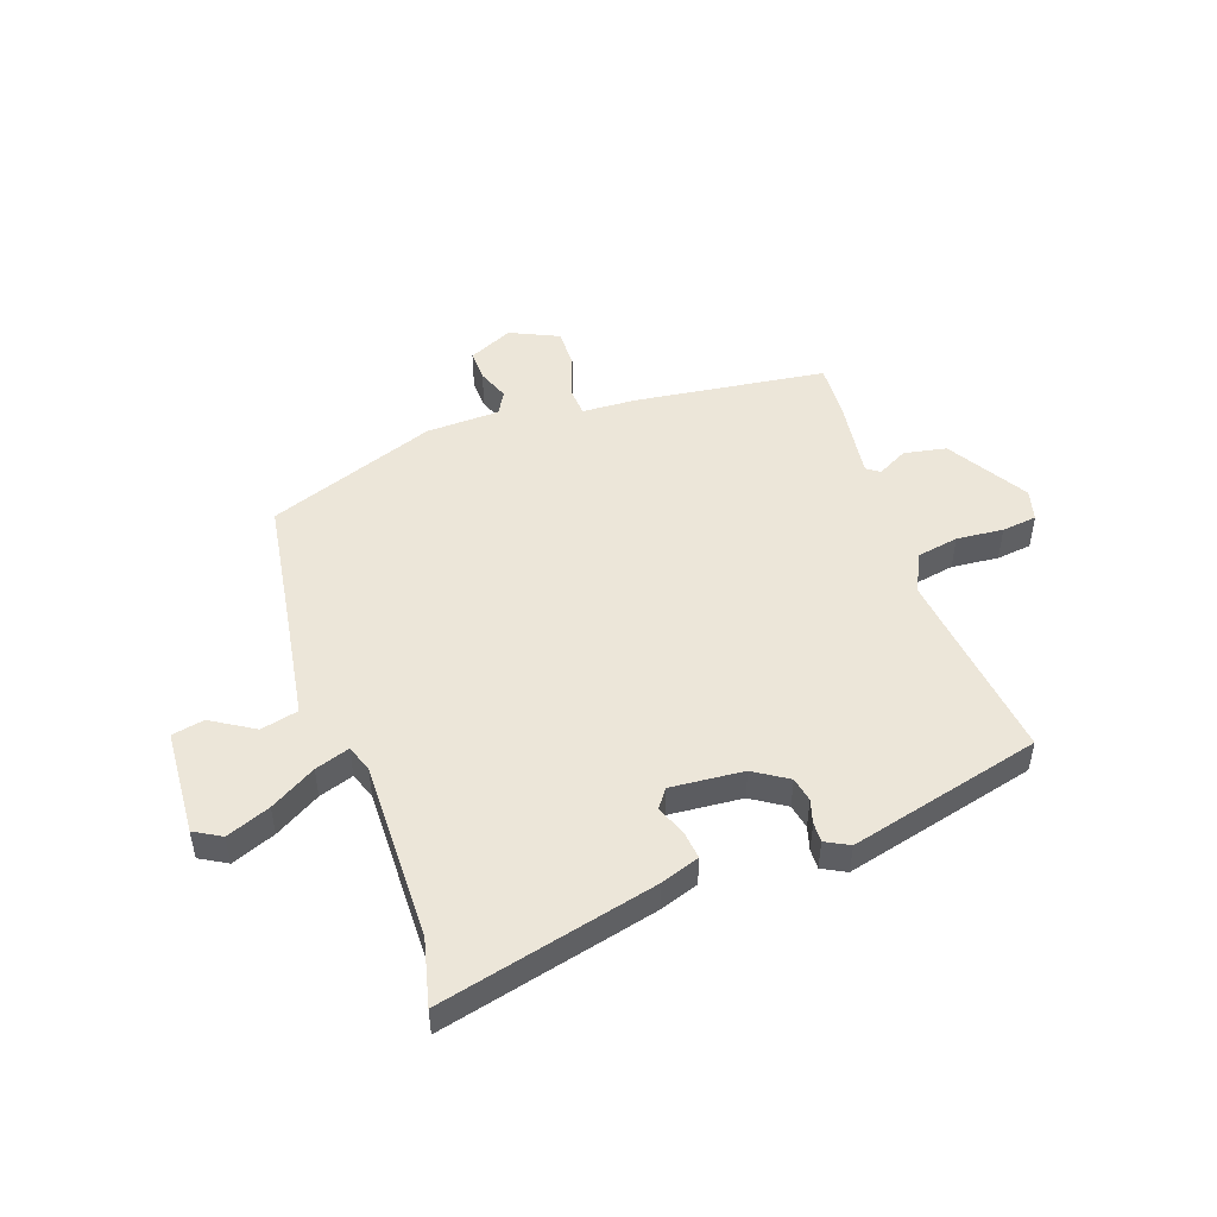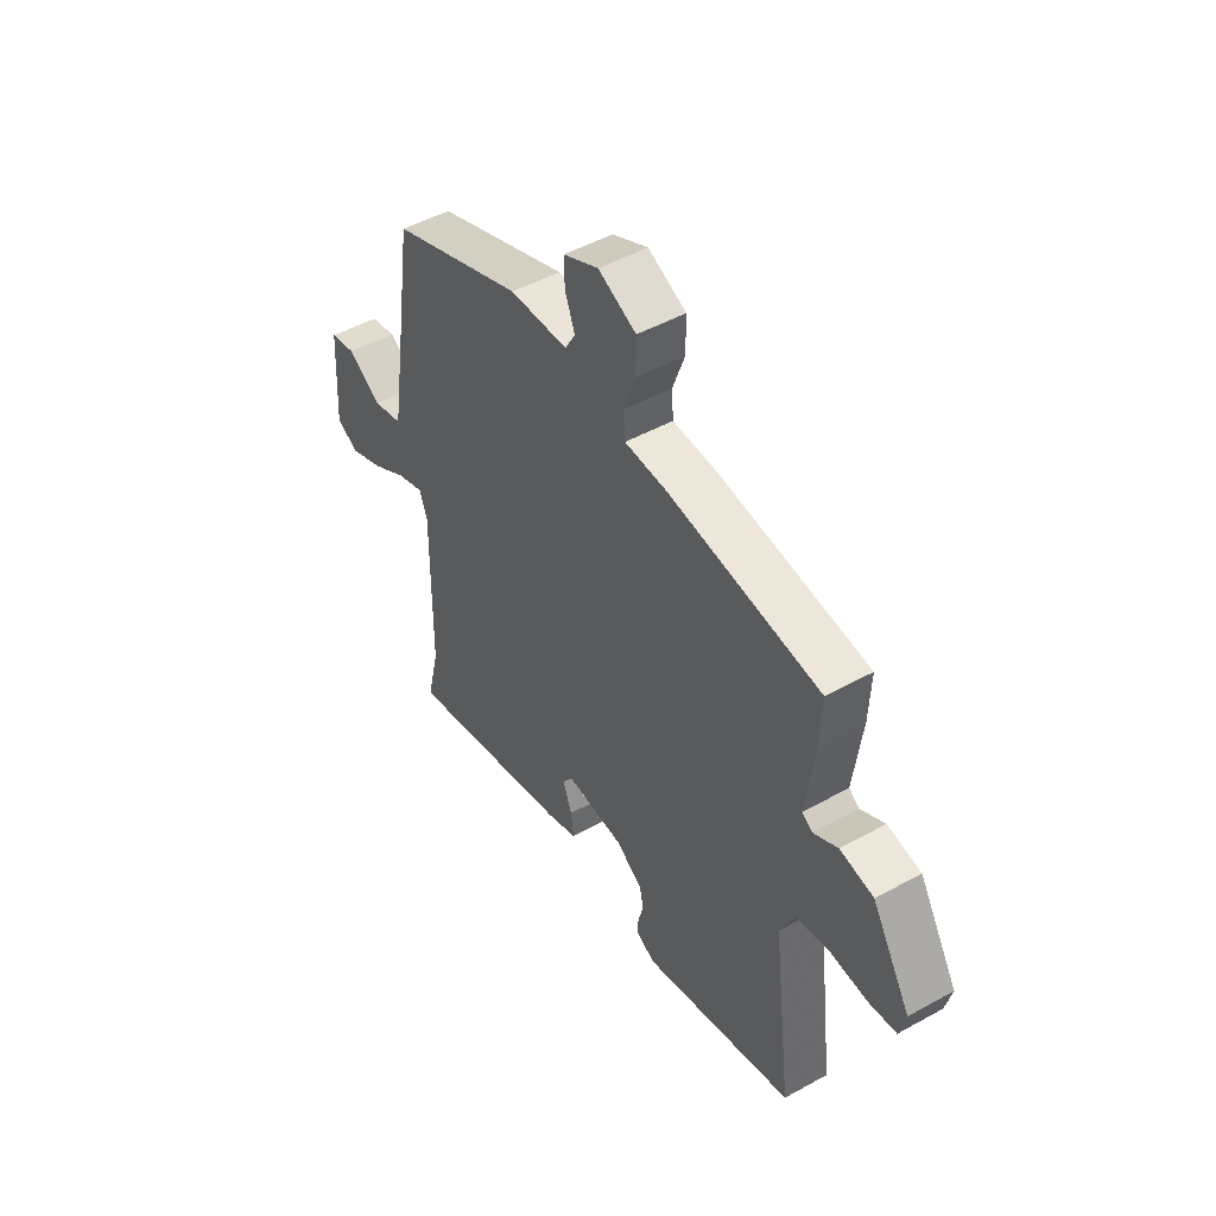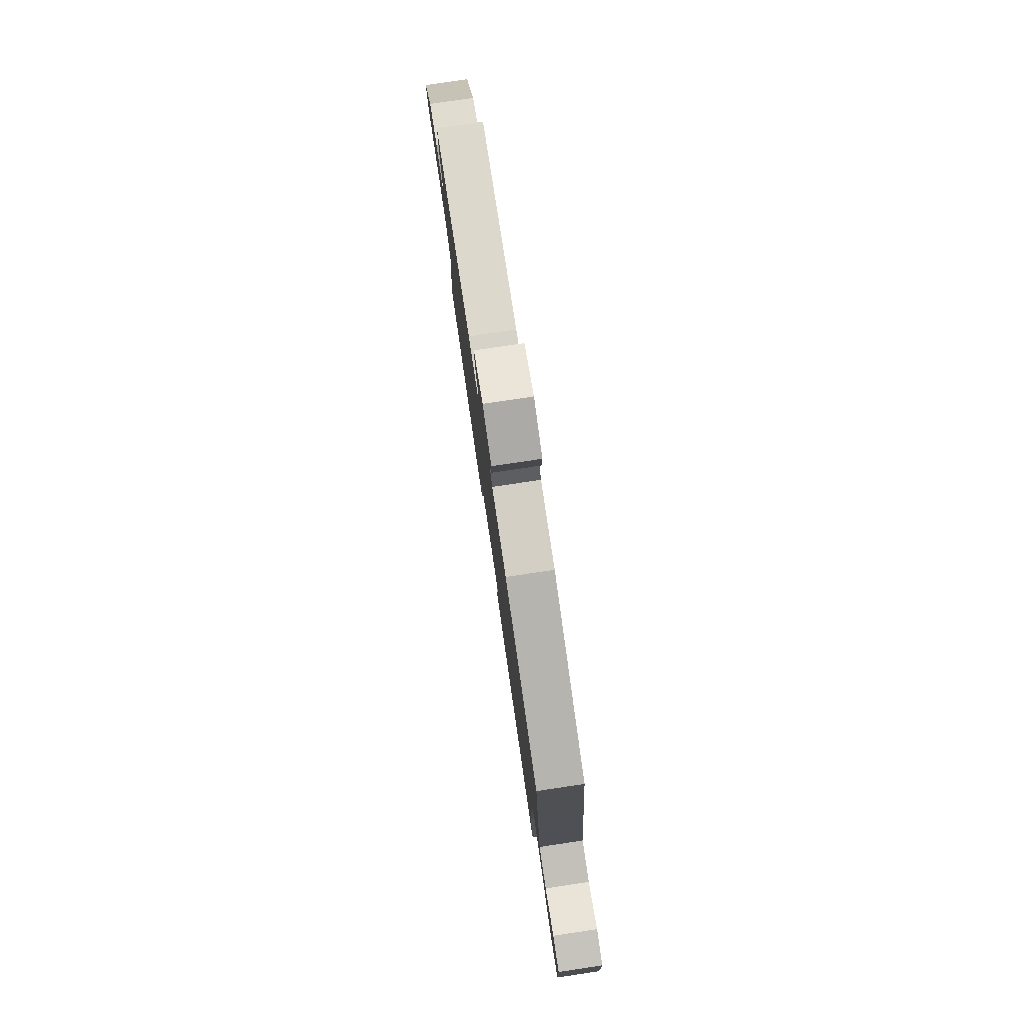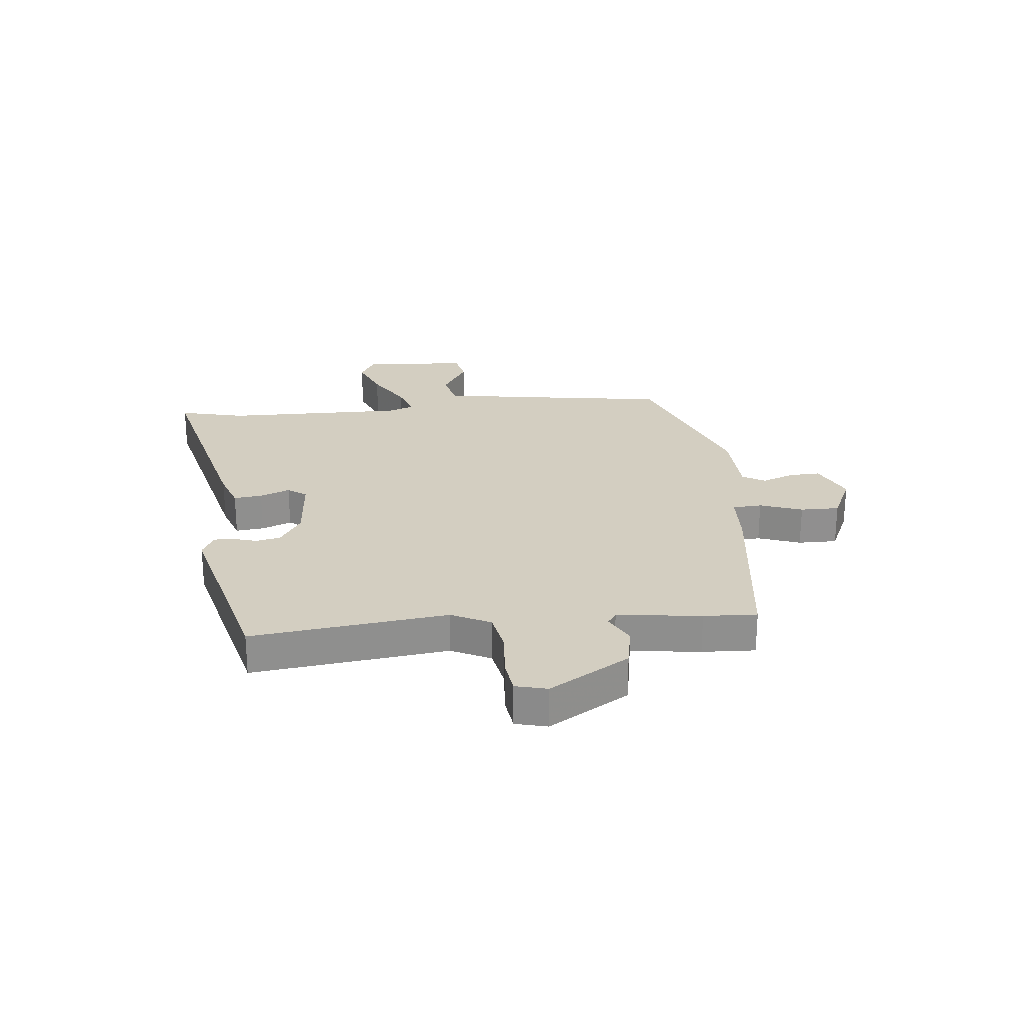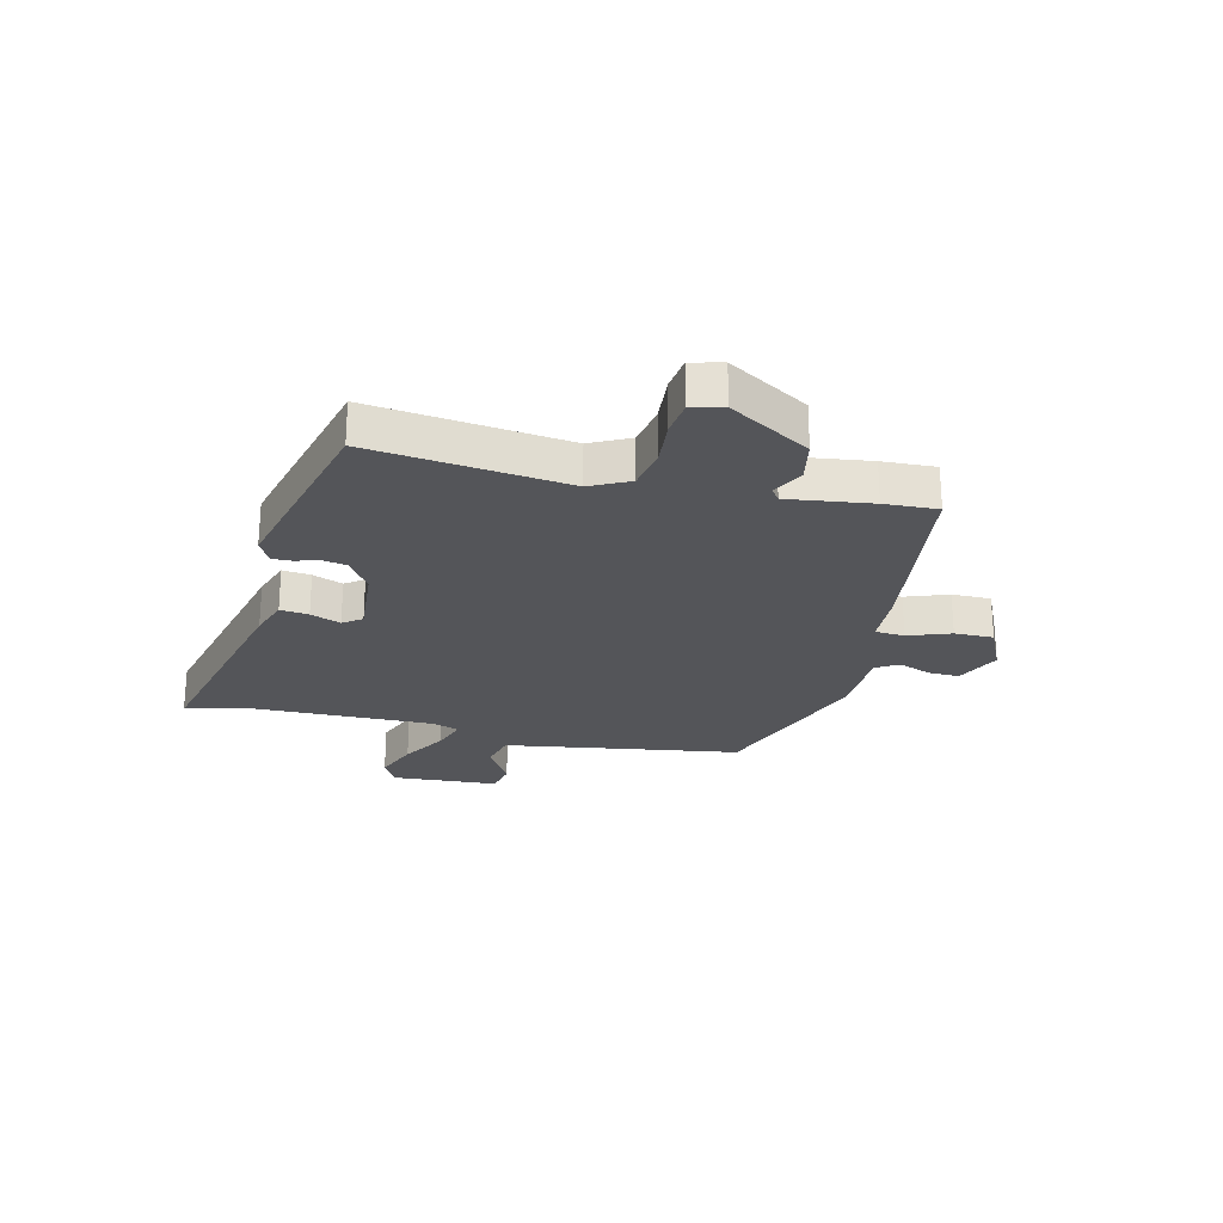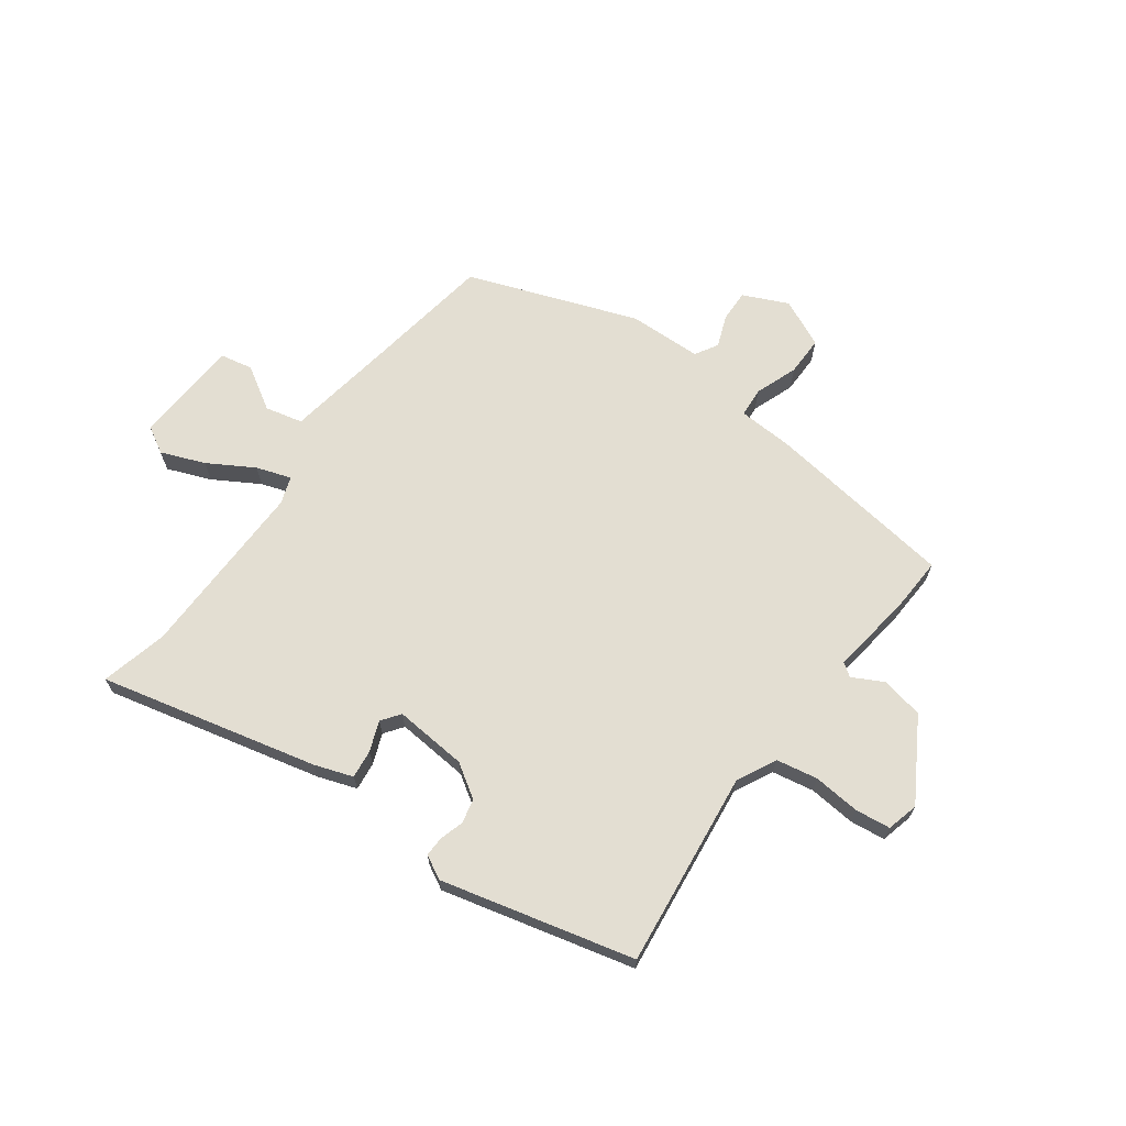
<metadata>
{"format":"obj","ext":"obj","renderer":"f3d","projection":"perspective","resolution":1024,"background":"white","views":[{"elev":49.0,"azim":161.0,"up":"+Y"},{"elev":48.1,"azim":-121.8,"up":"+Z"},{"elev":79.6,"azim":81.5,"up":"+Z"},{"elev":25.0,"azim":-95.7,"up":"+Y"},{"elev":-24.8,"azim":-103.3,"up":"+Y"},{"elev":67.5,"azim":-143.4,"up":"+Y"}]}
</metadata>
<code>
v -0.504 0.07 0.45
v -0.167 0.07 0.493
v -0.071 0.07 0.497
v -0.067 0.07 0.549
v -0.094 0.07 0.624
v -0.094 0.07 0.693
v -0.009 0.07 0.732
v 0.07 0.07 0.695
v 0.068 0.07 0.64
v 0.046 0.07 0.583
v 0.069 0.07 0.543
v 0.199 0.07 0.538
v 0.496 0.07 0.427
v 0.529 0.07 0.204
v 0.559 0.07 0.009
v 0.625 0.07 -0.007
v 0.701 0.07 0.039
v 0.758 0.07 0.027
v 0.769 0.07 -0.161
v 0.721 0.07 -0.188
v 0.644 0.07 -0.157
v 0.564 0.07 -0.109
v 0.503 0.07 -0.088
v 0.486 0.07 -0.136
v 0.489 0.07 -0.454
v 0.517 0.07 -0.571
v 0.135 0.07 -0.477
v 0.067 0.07 -0.453
v 0.073 0.07 -0.403
v 0.094 0.07 -0.35
v 0.07 0.07 -0.317
v -0.059 0.07 -0.327
v -0.119 0.07 -0.365
v -0.128 0.07 -0.408
v -0.116 0.07 -0.45
v -0.115 0.07 -0.485
v -0.157 0.07 -0.507
v -0.496 0.07 -0.42
v -0.453 0.07 -0.074
v -0.487 0.07 -0.005
v -0.56 0.07 0.009
v -0.643 0.07 0.002
v -0.705 0.07 0.01
v -0.719 0.07 0.066
v -0.633 0.07 0.207
v -0.558 0.07 0.221
v -0.504 0.07 0.192
v -0.481 0.07 0.208
v -0.5 0.07 0.356
v -0.504 0 0.45
v -0.167 0 0.493
v -0.071 0 0.497
v -0.067 0 0.549
v -0.094 0 0.624
v -0.094 0 0.693
v -0.009 0 0.732
v 0.07 0 0.695
v 0.068 0 0.64
v 0.046 0 0.583
v 0.069 0 0.543
v 0.199 0 0.538
v 0.496 0 0.427
v 0.529 0 0.204
v 0.559 0 0.009
v 0.625 0 -0.007
v 0.701 0 0.039
v 0.758 0 0.027
v 0.769 0 -0.161
v 0.721 0 -0.188
v 0.644 0 -0.157
v 0.564 0 -0.109
v 0.503 0 -0.088
v 0.486 0 -0.136
v 0.489 0 -0.454
v 0.517 0 -0.571
v 0.135 0 -0.477
v 0.067 0 -0.453
v 0.073 0 -0.403
v 0.094 0 -0.35
v 0.07 0 -0.317
v -0.059 0 -0.327
v -0.119 0 -0.365
v -0.128 0 -0.408
v -0.116 0 -0.45
v -0.115 0 -0.485
v -0.157 0 -0.507
v -0.496 0 -0.42
v -0.453 0 -0.074
v -0.487 0 -0.005
v -0.56 0 0.009
v -0.643 0 0.002
v -0.705 0 0.01
v -0.719 0 0.066
v -0.633 0 0.207
v -0.558 0 0.221
v -0.504 0 0.192
v -0.481 0 0.208
v -0.5 0 0.356
f 48 49 1 2
f 44 45 46 47
f 42 43 44 47
f 41 42 47 48
f 40 41 48 2
f 36 37 38 39
f 34 35 36 39
f 33 34 39 40
f 32 33 40 2
f 27 28 29 30
f 25 26 27 30
f 24 25 30 31
f 23 24 31 32
f 19 20 21 22
f 19 22 23
f 16 17 18 19
f 15 16 19 23
f 14 15 23 32
f 11 12 13 14
f 7 8 9 10
f 5 6 7 10
f 4 5 10 11
f 3 4 11 14
f 2 3 14 32
f 51 50 98 97
f 96 95 94 93
f 96 93 92 91
f 97 96 91 90
f 51 97 90 89
f 88 87 86 85
f 88 85 84 83
f 89 88 83 82
f 51 89 82 81
f 79 78 77 76
f 79 76 75 74
f 80 79 74 73
f 81 80 73 72
f 71 70 69 68
f 72 71 68
f 68 67 66 65
f 72 68 65 64
f 81 72 64 63
f 63 62 61 60
f 59 58 57 56
f 59 56 55 54
f 60 59 54 53
f 63 60 53 52
f 81 63 52 51
f 1 50 51 2
f 2 51 52 3
f 3 52 53 4
f 4 53 54 5
f 5 54 55 6
f 6 55 56 7
f 7 56 57 8
f 8 57 58 9
f 9 58 59 10
f 10 59 60 11
f 11 60 61 12
f 12 61 62 13
f 13 62 63 14
f 14 63 64 15
f 15 64 65 16
f 16 65 66 17
f 17 66 67 18
f 18 67 68 19
f 19 68 69 20
f 20 69 70 21
f 21 70 71 22
f 22 71 72 23
f 23 72 73 24
f 24 73 74 25
f 25 74 75 26
f 26 75 76 27
f 27 76 77 28
f 28 77 78 29
f 29 78 79 30
f 30 79 80 31
f 31 80 81 32
f 32 81 82 33
f 33 82 83 34
f 34 83 84 35
f 35 84 85 36
f 36 85 86 37
f 37 86 87 38
f 38 87 88 39
f 39 88 89 40
f 40 89 90 41
f 41 90 91 42
f 42 91 92 43
f 43 92 93 44
f 44 93 94 45
f 45 94 95 46
f 46 95 96 47
f 47 96 97 48
f 48 97 98 49
f 49 98 50 1

</code>
